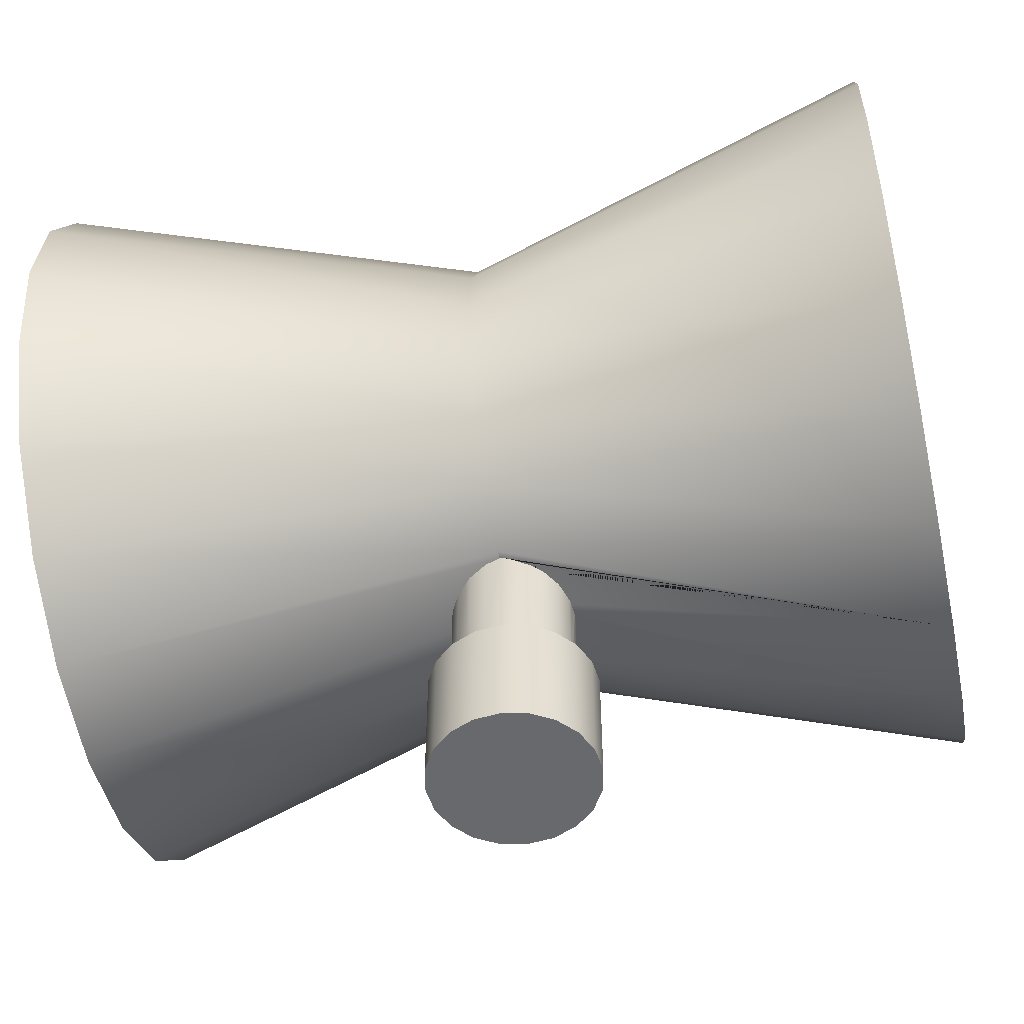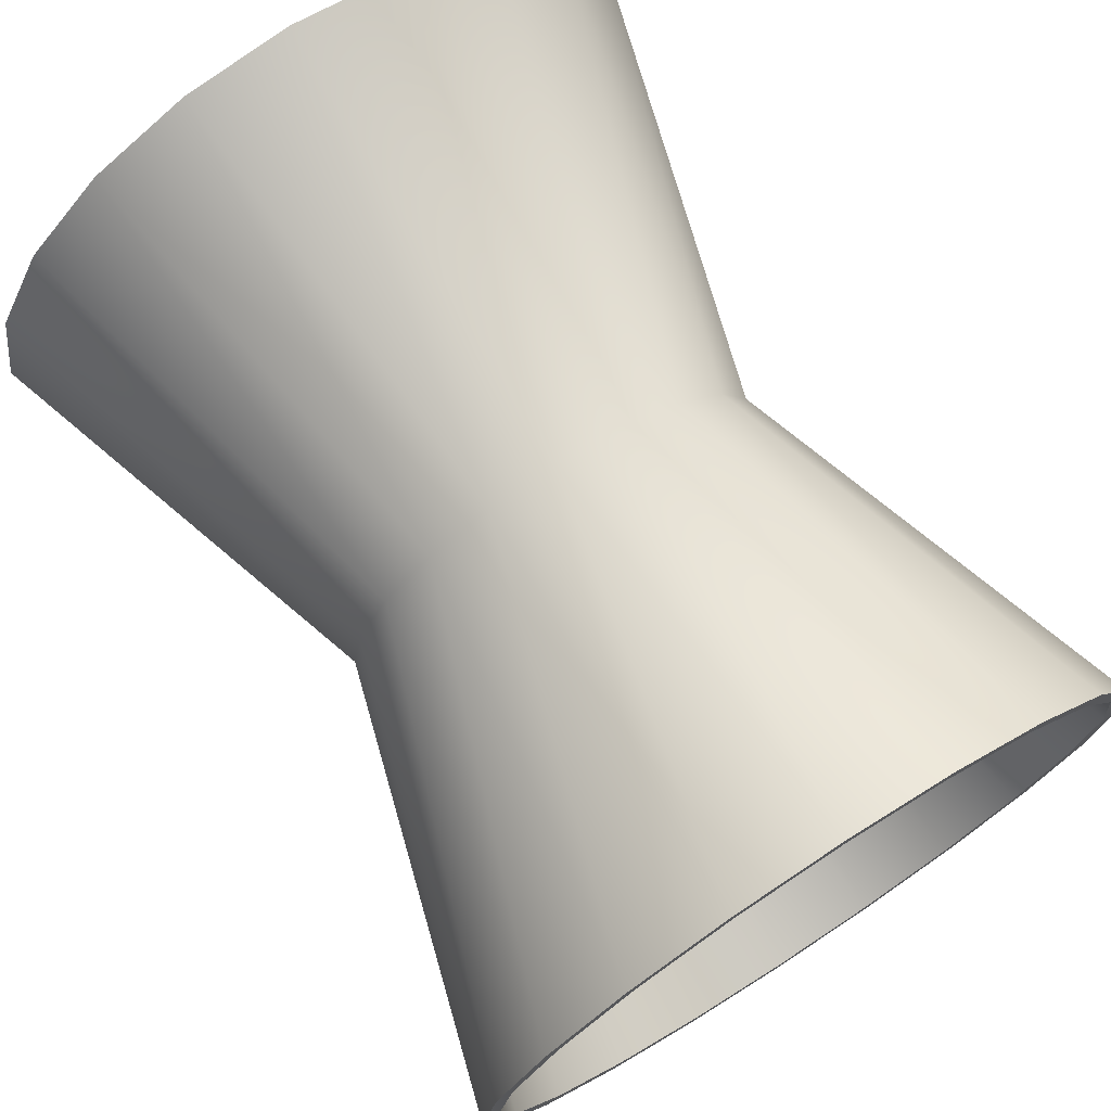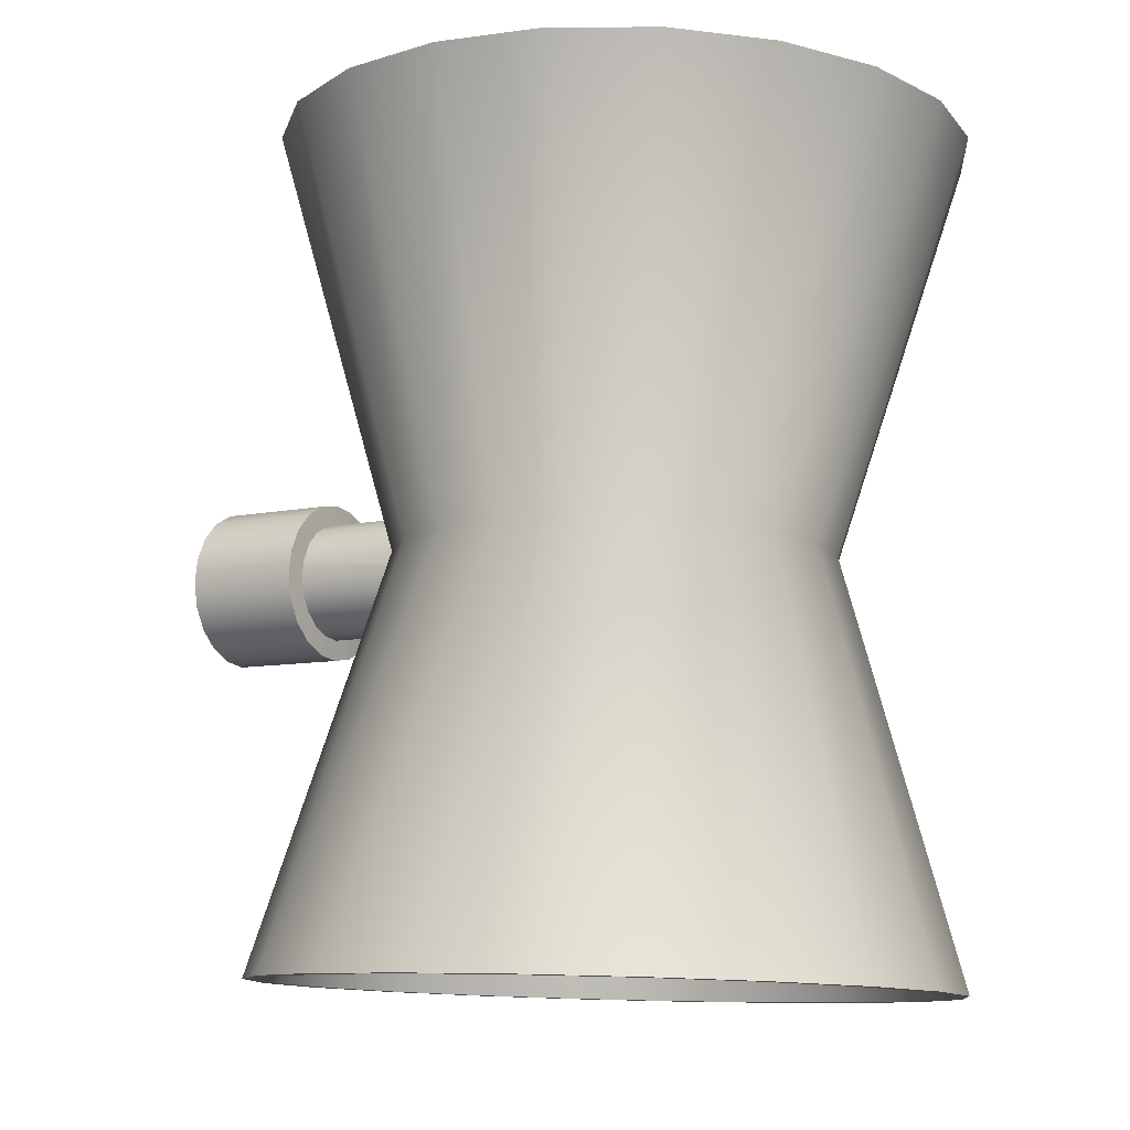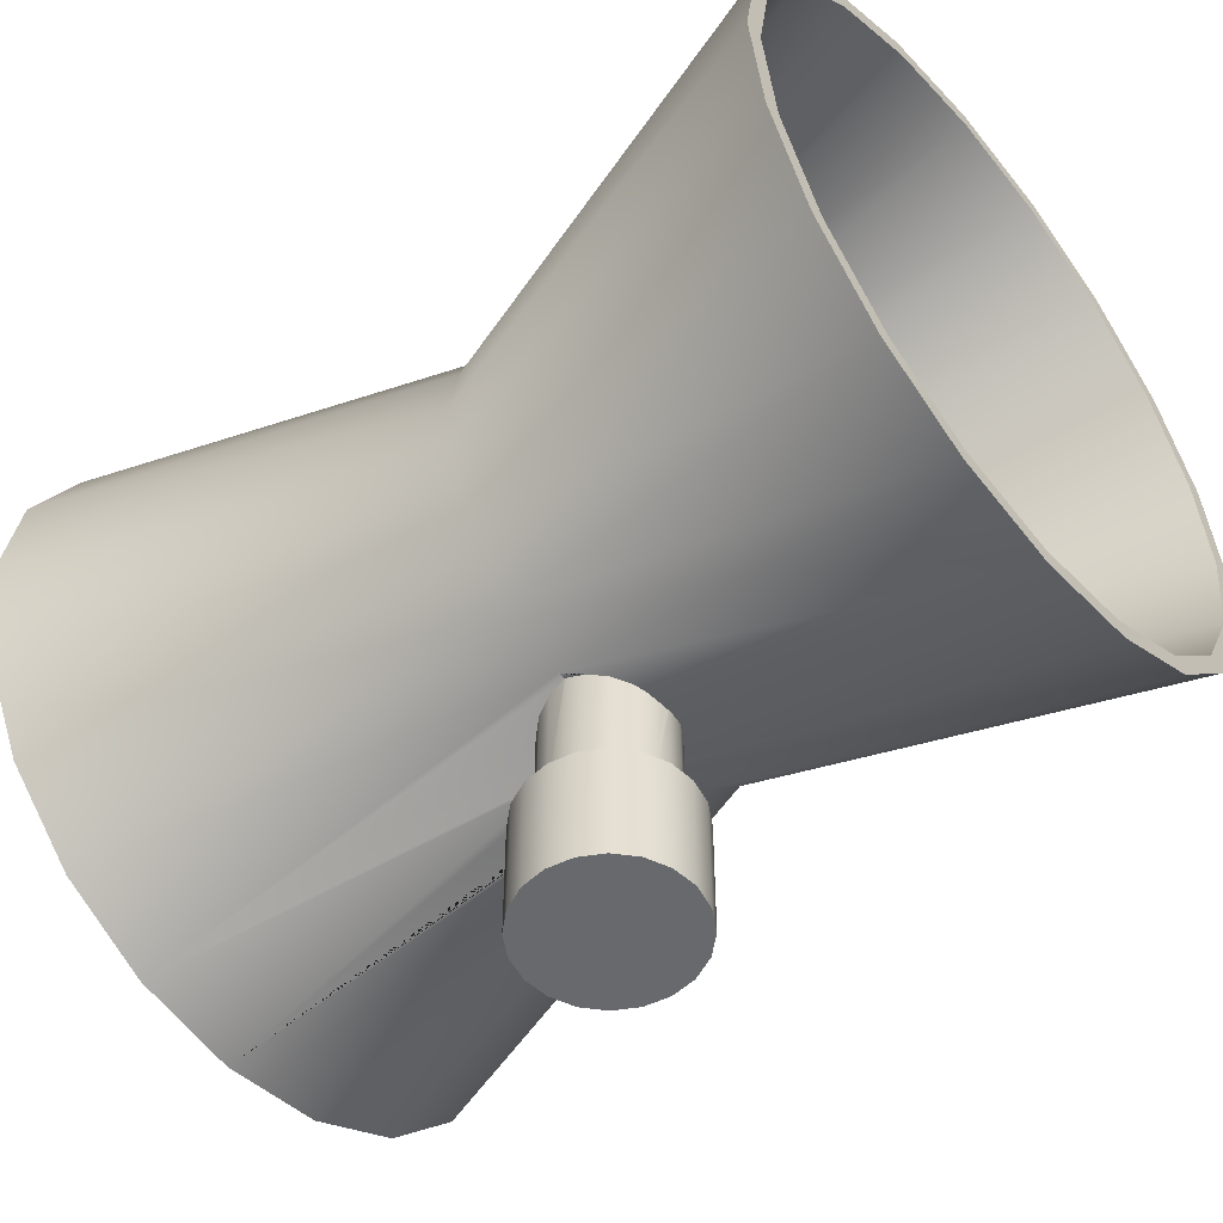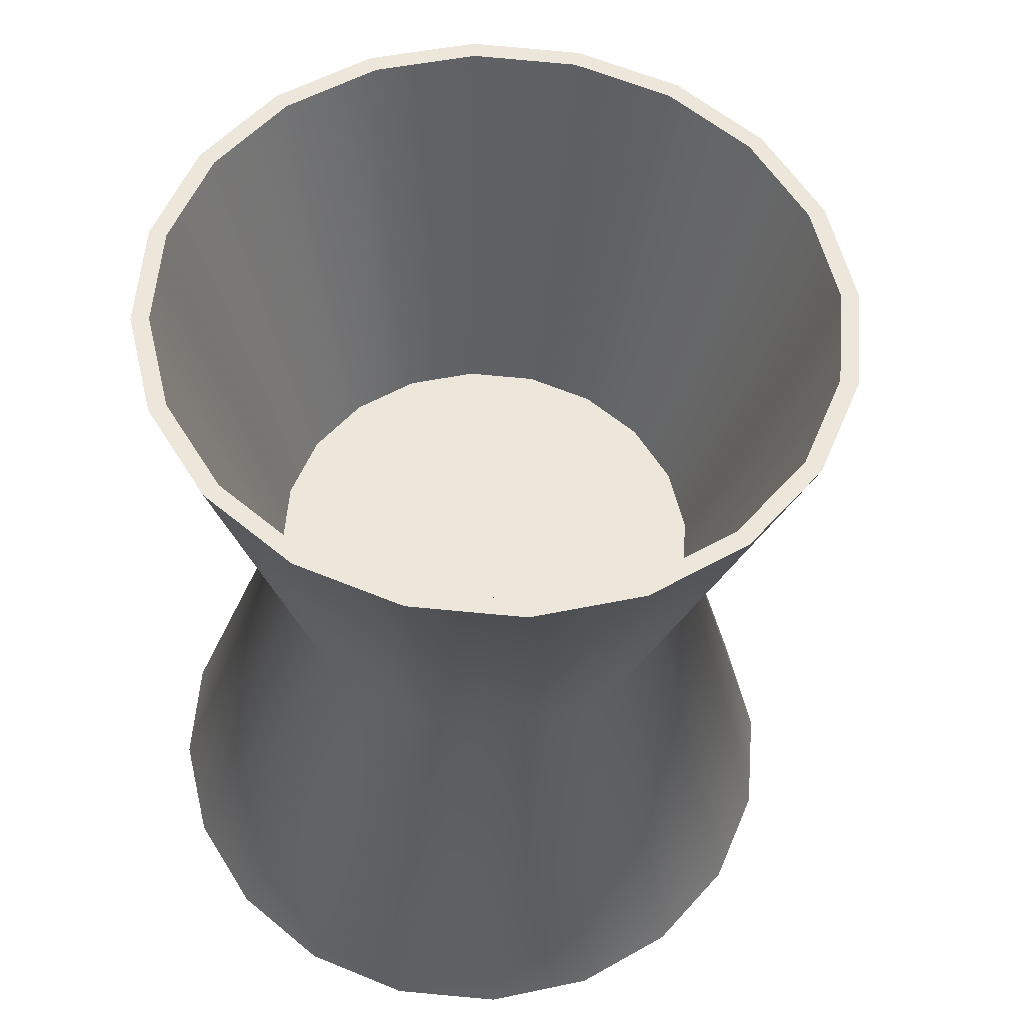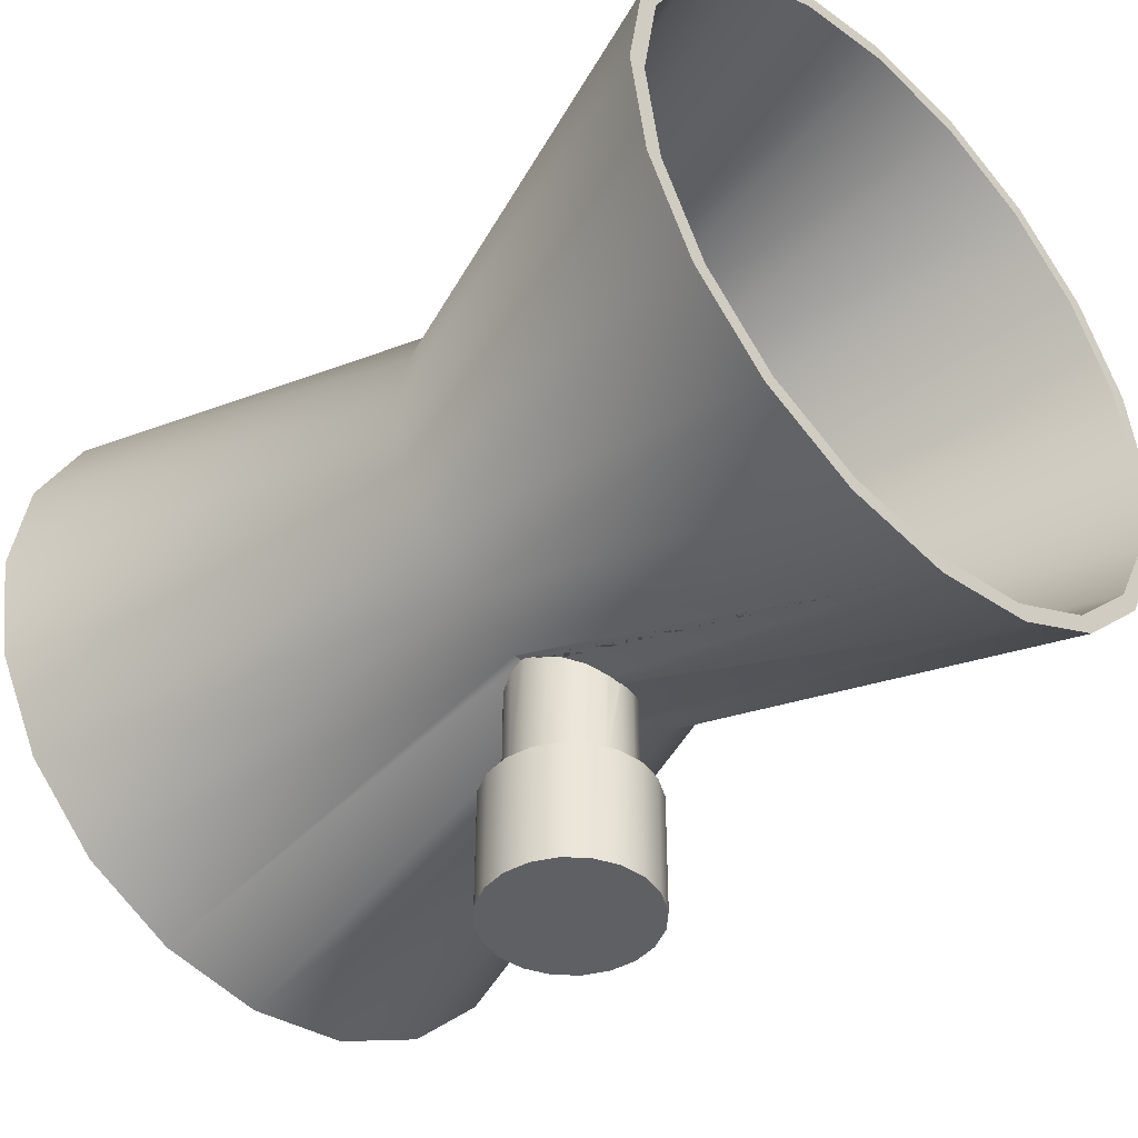
<metadata>
{"format":"obj","ext":"obj","renderer":"f3d","projection":"perspective","resolution":1024,"background":"white","views":[{"elev":-52.8,"azim":-81.2,"up":"+Y"},{"elev":73.6,"azim":144.3,"up":"+Y"},{"elev":-8.3,"azim":121.3,"up":"+Z"},{"elev":-52.7,"azim":126.3,"up":"+Y"},{"elev":54.3,"azim":-148.5,"up":"+Z"},{"elev":-43.8,"azim":-47.7,"up":"+Y"}]}
</metadata>
<code>
g default
v -0.1077 1.501 4.209
v -0.07822 1.501 4.179
v 0 1.501 4.287
v -0.1266 1.501 4.246
v -0.04112 1.501 4.161
v -0.1331 1.501 4.287
v 0 1.501 4.154
v 0.04112 1.501 4.161
v -0.1266 1.501 4.328
v 0.07822 1.501 4.179
v -0.1077 1.501 4.365
v 0.1077 1.501 4.209
v -0.07822 1.501 4.395
v -0.04112 1.501 4.414
v 0.1266 1.501 4.246
v 0 1.501 4.42
v 0.1331 1.501 4.287
v 0.1266 1.501 4.328
v 0.04112 1.501 4.414
v 0.1077 1.501 4.365
v 0.07822 1.501 4.395
v -0.0474 1.878 4.202
v -0.05797 1.878 4.207
v -0.05 1.884 4.218
v -0.07138 1.888 4.221
v 0.02623 1.874 4.206
v 0.03048 1.867 4.193
v 0.01247 1.867 4.191
v 0.03599 1.872 4.196
v -0.09649 1.903 4.301
v -0.0938 1.894 4.318
v -0.08252 1.897 4.314
v -0.08956 1.894 4.326
v -0.205 1.965 4.227
v -0.283 2.043 4.223
v 0.002364 2.251 4.237
v -0.3331 2.142 4.22
v -0.1066 1.915 4.232
v -0.04465 1.873 4.374
v -0.03048 1.867 4.381
v -0.02856 1.87 4.375
v -0.3504 2.251 4.219
v -0.02237 1.867 4.382
v 0.002364 1.898 4.237
v -0.2877 2.043 4.317
v -0.2097 1.965 4.321
v -0.002364 2.251 4.331
v -0.3378 2.142 4.314
v -0.1114 1.915 4.326
v 0.0122 1.867 4.384
v 0.03048 1.867 4.381
v 0.02598 1.874 4.367
v 0.03712 1.873 4.378
v -0.3331 2.36 4.22
v 0.1114 1.915 4.242
v -0.3551 2.251 4.313
v -0.002364 1.898 4.331
v -0.3378 2.36 4.314
v -0.283 2.458 4.223
v 0.1066 1.915 4.337
v 0.2097 1.965 4.247
v -0.2877 2.458 4.317
v -0.205 2.537 4.227
v 0.205 1.965 4.342
v 0.2877 2.043 4.251
v -0.2097 2.537 4.321
v -0.1066 2.587 4.232
v 0.283 2.043 4.345
v 0.3378 2.142 4.254
v -0.1114 2.587 4.326
v 0.002364 2.604 4.237
v 0.3331 2.142 4.348
v 0.3551 2.251 4.255
v 0.1114 2.587 4.242
v 0.3378 2.36 4.254
v -0.002364 2.604 4.331
v 0.3504 2.251 4.349
v 0.2097 2.537 4.247
v 0.2877 2.458 4.251
v 0.1066 2.587 4.337
v 0.3331 2.36 4.348
v 0.205 2.537 4.342
v 0.283 2.458 4.345
v -0.2955 1.797 3.591
v -0.4195 1.921 3.584
v -0.3968 1.938 3.585
v -0.279 1.82 3.591
v -0.4991 2.077 3.58
v -0.4724 2.086 3.582
v -0.1392 1.717 3.598
v -0.1305 1.744 3.599
v -0.5265 2.251 3.579
v -0.4985 2.251 3.58
v 0.034 1.69 3.607
v 0.034 1.718 3.607
v -0.4991 2.424 3.58
v -0.4724 2.416 3.582
v 0.2072 1.717 3.616
v 0.1985 1.744 3.615
v -0.2094 1.962 4.274
v -0.2882 2.041 4.27
v -0.3389 2.141 4.267
v -0.1101 1.912 4.279
v -0.4195 2.581 3.584
v -0.3968 2.564 3.585
v 0.3634 1.797 3.624
v 0.347 1.82 3.623
v -0.3563 2.251 4.266
v -0.1077 1.7 4.209
v -0.07822 1.7 4.179
v -0.1266 1.7 4.246
v -0.04112 1.7 4.161
v -0.1331 1.7 4.287
v 0 1.7 4.154
v 0.04112 1.7 4.161
v -0.1266 1.7 4.328
v -0.3389 2.361 4.267
v -0.07979 1.702 4.229
v -0.05797 1.702 4.207
v 0.07822 1.7 4.179
v -0.1077 1.7 4.365
v -0.0938 1.702 4.257
v -0.03048 1.702 4.193
v -0 1.702 4.189
v -0.09862 1.702 4.287
v -0.2955 2.705 3.591
v -0.279 2.682 3.591
v 0.1077 1.7 4.209
v -0.07822 1.7 4.395
v 0.03048 1.702 4.193
v -0.0938 1.702 4.318
v 0.4875 1.921 3.63
v 0.4648 1.938 3.629
v 0.05797 1.702 4.207
v -0.07979 1.702 4.345
v 0.1266 1.7 4.246
v -0.04112 1.7 4.414
v -0.07979 1.892 4.229
v -0.0938 1.902 4.257
v -0 1.866 4.189
v -0.03048 1.873 4.193
v 0.07979 1.702 4.229
v -0.05797 1.702 4.367
v -0.2883 2.461 4.27
v 0 1.7 4.42
v 0.1331 1.7 4.287
v 0.2094 1.962 4.295
v 0.1101 1.912 4.29
v 0.1266 1.7 4.328
v 0.04112 1.7 4.414
v 0.0938 1.702 4.257
v -0.03048 1.702 4.381
v 0.1077 1.7 4.365
v 0.07822 1.7 4.395
v -0.07979 1.887 4.345
v -0.05797 1.877 4.367
v 0.07979 1.889 4.229
v 0.05797 1.879 4.207
v 0.09862 1.702 4.287
v -0 1.702 4.386
v -0.1392 2.785 3.598
v -0.1305 2.758 3.599
v 0.0938 1.702 4.318
v 0.03048 1.702 4.381
v 0.0938 1.899 4.257
v 0.07979 1.702 4.345
v 0.05797 1.702 4.367
v 0.5671 2.077 3.634
v 0.5404 2.086 3.633
v 0.09862 1.909 4.287
v -0.2094 2.54 4.274
v -0.3634 1.797 4.944
v -0.4875 1.921 4.938
v 0.07979 1.89 4.345
v 0.0938 1.901 4.318
v 0.05797 1.88 4.367
v -0.5671 2.077 4.934
v 0.2882 2.041 4.299
v -0.2072 1.717 4.952
v -0.4648 1.938 4.939
v -0.347 1.82 4.945
v -0.5404 2.086 4.936
v -0.1985 1.744 4.953
v -0.5945 2.251 4.933
v 0.034 2.812 3.607
v 0.034 2.784 3.607
v -0.5664 2.251 4.934
v 0.5945 2.251 3.635
v 0.5664 2.251 3.634
v -0.034 1.718 4.961
v -0.1101 2.59 4.279
v 0.3389 2.141 4.301
v -0.5671 2.424 4.934
v -0.5404 2.416 4.936
v 0.2072 2.785 3.616
v 0.1985 2.758 3.615
v 0.1305 1.744 4.969
v 0.5671 2.424 3.634
v 0.5404 2.416 3.633
v -0.034 1.69 4.961
v -0 2.608 4.284
v 0.3563 2.251 4.302
v 0.3634 2.705 3.624
v 0.347 2.682 3.623
v -0.4875 2.581 4.938
v 0.4875 2.581 3.63
v 0.4648 2.564 3.629
v 0.2955 1.797 4.978
v 0.1392 1.717 4.97
v -0.4648 2.564 4.939
v 0.279 1.82 4.977
v 0.1101 2.59 4.29
v 0.3389 2.361 4.301
v 0.2094 2.54 4.295
v -0.3634 2.705 4.944
v 0.2882 2.461 4.299
v -0.347 2.682 4.945
v 0.4195 1.921 4.984
v 0.3968 1.938 4.983
v -0.2072 2.785 4.952
v -0.1985 2.758 4.953
v 0.4991 2.077 4.988
v 0.4724 2.086 4.986
v -0.034 2.812 4.961
v -0.034 2.784 4.961
v 0.5265 2.251 4.989
v 0.4985 2.251 4.988
v 0.1392 2.785 4.97
v 0.1305 2.758 4.969
v 0.4991 2.424 4.988
v 0.4724 2.416 4.986
v 0.2955 2.705 4.978
v 0.279 2.682 4.977
v 0.4195 2.581 4.984
v 0.3968 2.564 4.983
v -0.09862 1.907 4.287
v -0.09736 1.91 4.279
v -0 1.864 4.386
v 0.09833 1.91 4.289
v 0.00476 1.866 4.189
v -0.005067 1.864 4.385
g pCylinder50
f 1 2 3
f 4 1 3
f 2 5 3
f 6 4 3
f 5 7 3
f 7 8 3
f 9 6 3
f 8 10 3
f 11 9 3
f 10 12 3
f 13 11 3
f 14 13 3
f 12 15 3
f 16 14 3
f 15 17 3
f 17 18 3
f 19 16 3
f 18 20 3
f 21 19 3
f 20 21 3
f 22 23 24
f 24 23 25
f 26 27 28
f 29 27 26
f 30 31 32
f 32 31 33
f 34 35 36
f 35 37 36
f 38 34 36
f 39 40 41
f 37 42 36
f 41 40 43
f 44 38 36
f 45 46 47
f 48 45 47
f 46 49 47
f 50 51 52
f 52 51 53
f 42 54 36
f 55 44 36
f 56 48 47
f 49 57 47
f 58 56 47
f 54 59 36
f 57 60 47
f 61 55 36
f 62 58 47
f 59 63 36
f 60 64 47
f 65 61 36
f 66 62 47
f 63 67 36
f 64 68 47
f 69 65 36
f 70 66 47
f 67 71 36
f 68 72 47
f 73 69 36
f 71 74 36
f 75 73 36
f 76 70 47
f 72 77 47
f 74 78 36
f 79 75 36
f 78 79 36
f 80 76 47
f 77 81 47
f 82 80 47
f 81 83 47
f 83 82 47
f 84 85 86 87
f 85 88 89 86
f 90 84 87 91
f 88 92 93 89
f 94 90 91 95
f 92 96 97 93
f 98 94 95 99
f 100 101 85 84
f 87 86 35 34
f 86 89 37 35
f 101 102 88 85
f 91 87 34 38
f 103 100 84 90
f 96 104 105 97
f 106 98 99 107
f 89 93 42 37
f 102 108 92 88
f 95 91 38 44
f 109 110 2 1
f 111 109 1 4
f 110 112 5 2
f 113 111 4 6
f 112 114 7 5
f 114 115 8 7
f 116 113 6 9
f 93 97 54 42
f 108 117 96 92
f 118 119 110 109
f 115 120 10 8
f 121 116 9 11
f 99 95 44 55
f 122 118 109 111
f 119 123 112 110
f 123 124 114 112
f 125 122 111 113
f 104 126 127 105
f 120 128 12 10
f 129 121 11 13
f 124 130 115 114
f 131 125 113 116
f 132 106 107 133
f 130 134 120 115
f 135 131 116 121
f 128 136 15 12
f 137 129 13 14
f 138 118 122 139
f 140 124 123 141
f 97 105 59 54
f 134 142 128 120
f 143 135 121 129
f 117 144 104 96
f 145 137 14 16
f 136 146 17 15
f 107 99 55 61
f 147 148 98 106
f 146 149 18 17
f 150 145 16 19
f 142 151 136 128
f 152 143 129 137
f 149 153 20 18
f 154 150 19 21
f 153 154 21 20
f 155 135 143 156
f 157 142 134 158
f 151 159 146 136
f 160 152 137 145
f 126 161 162 127
f 159 163 149 146
f 164 160 145 150
f 165 151 142 157
f 163 166 153 149
f 167 164 150 154
f 166 167 154 153
f 168 132 133 169
f 170 159 151 165
f 105 127 63 59
f 144 171 126 104
f 172 173 101 100
f 133 107 61 65
f 174 166 163 175
f 176 167 166 174
f 173 177 102 101
f 178 147 106 132
f 179 172 100 103
f 180 181 46 45
f 182 180 45 48
f 181 183 49 46
f 177 184 108 102
f 161 185 186 162
f 187 182 48 56
f 188 168 169 189
f 127 162 67 63
f 183 190 57 49
f 173 172 181 180
f 169 133 65 69
f 171 191 161 126
f 177 173 180 182
f 192 178 132 168
f 172 179 183 181
f 184 193 117 108
f 194 187 56 58
f 185 195 196 186
f 190 197 60 57
f 184 177 182 187
f 198 188 189 199
f 162 186 71 67
f 179 200 190 183
f 189 169 69 73
f 191 201 185 161
f 202 192 168 188
f 195 203 204 196
f 193 205 144 117
f 206 198 199 207
f 208 209 148 147
f 210 194 58 62
f 203 206 207 204
f 186 196 74 71
f 197 211 64 60
f 193 184 187 194
f 199 189 73 75
f 200 209 197 190
f 201 212 195 185
f 213 202 188 198
f 196 204 78 74
f 207 199 75 79
f 204 207 79 78
f 212 214 203 195
f 205 215 171 144
f 216 213 198 206
f 217 210 62 66
f 214 216 206 203
f 218 208 147 178
f 211 219 68 64
f 205 193 194 210
f 209 208 211 197
f 215 220 191 171
f 221 217 66 70
f 222 218 178 192
f 219 223 72 68
f 215 205 210 217
f 208 218 219 211
f 220 224 201 191
f 225 221 70 76
f 226 222 192 202
f 223 227 77 72
f 224 228 212 201
f 229 225 76 80
f 230 226 202 213
f 227 231 81 77
f 220 215 217 221
f 218 222 223 219
f 228 232 214 212
f 233 229 80 82
f 234 230 213 216
f 231 235 83 81
f 235 233 82 83
f 232 234 216 214
f 224 220 221 225
f 222 226 227 223
f 228 224 225 229
f 226 230 231 227
f 232 228 229 233
f 230 234 235 231
f 234 232 233 235
f 25 23 119 118 138
f 141 123 119 23 22
f 122 125 236 237 139
f 236 125 131 31 30
f 158 134 130 27 29
f 33 31 131 135 155
f 156 143 152 40 39
f 238 160 164 51 50
f 163 159 170 239 175
f 53 51 164 167 176
f 130 124 140 240 28 27
f 152 160 238 241 43 40
f 237 103 90 94 240 140 141 22 24 25 138 139
f 148 239 170 165 157 158 29 26 28 240 94 98
f 209 200 241 238 50 52 53 176 174 175 239 148
f 200 179 103 237 236 30 32 33 155 156 39 41 43 241

</code>
